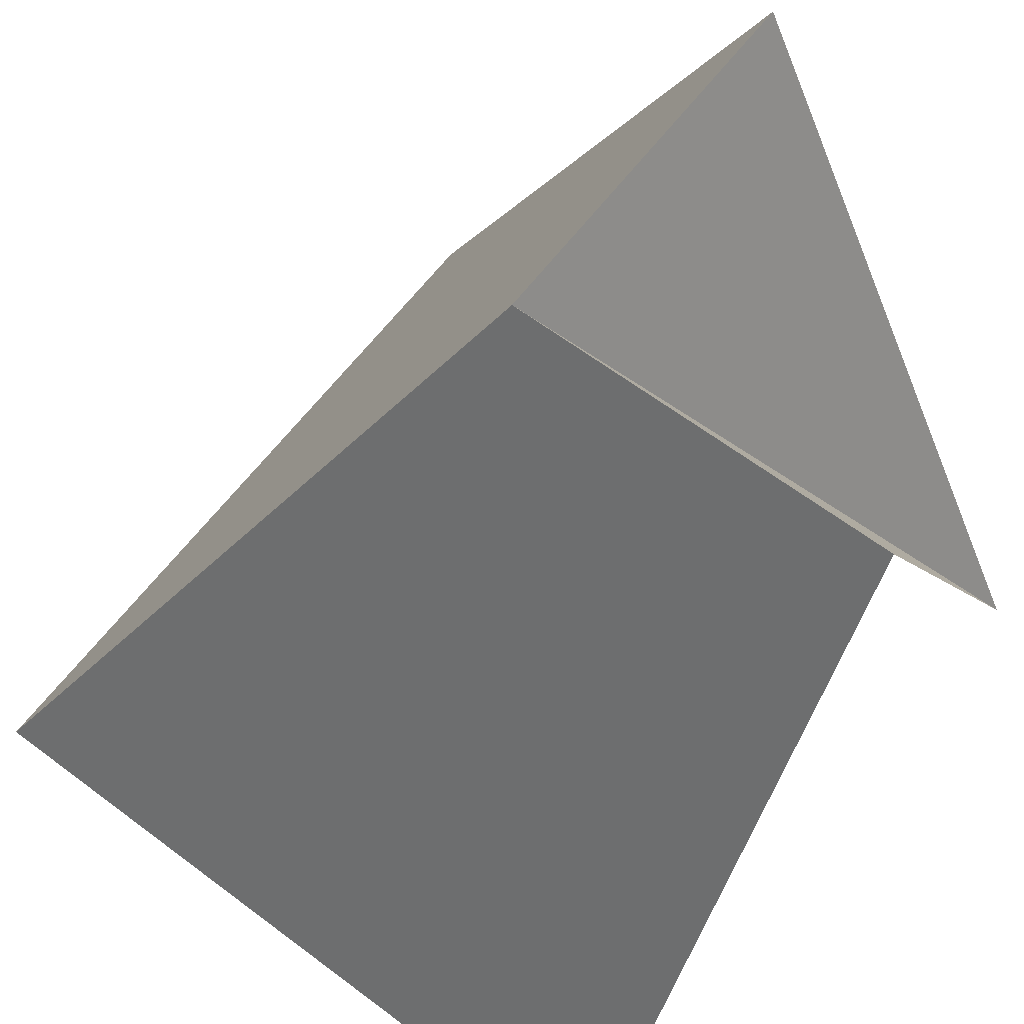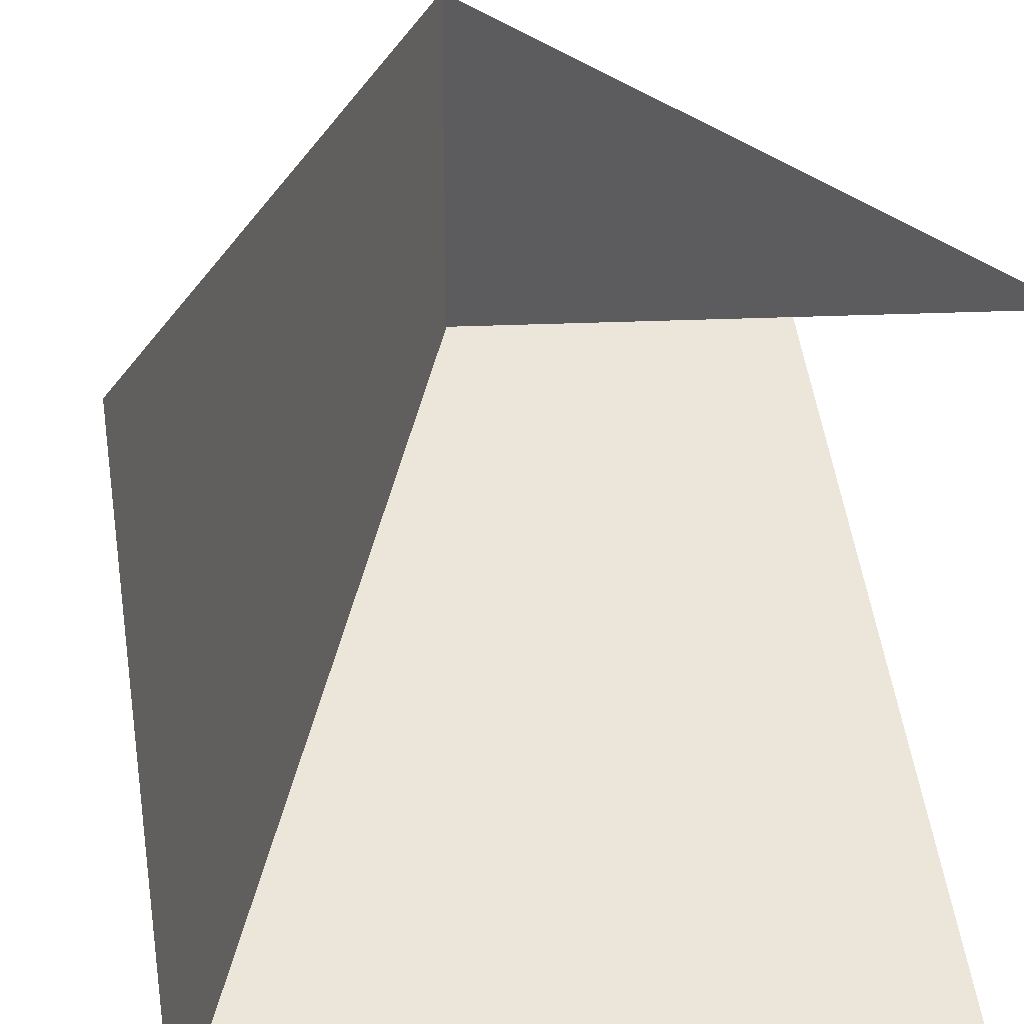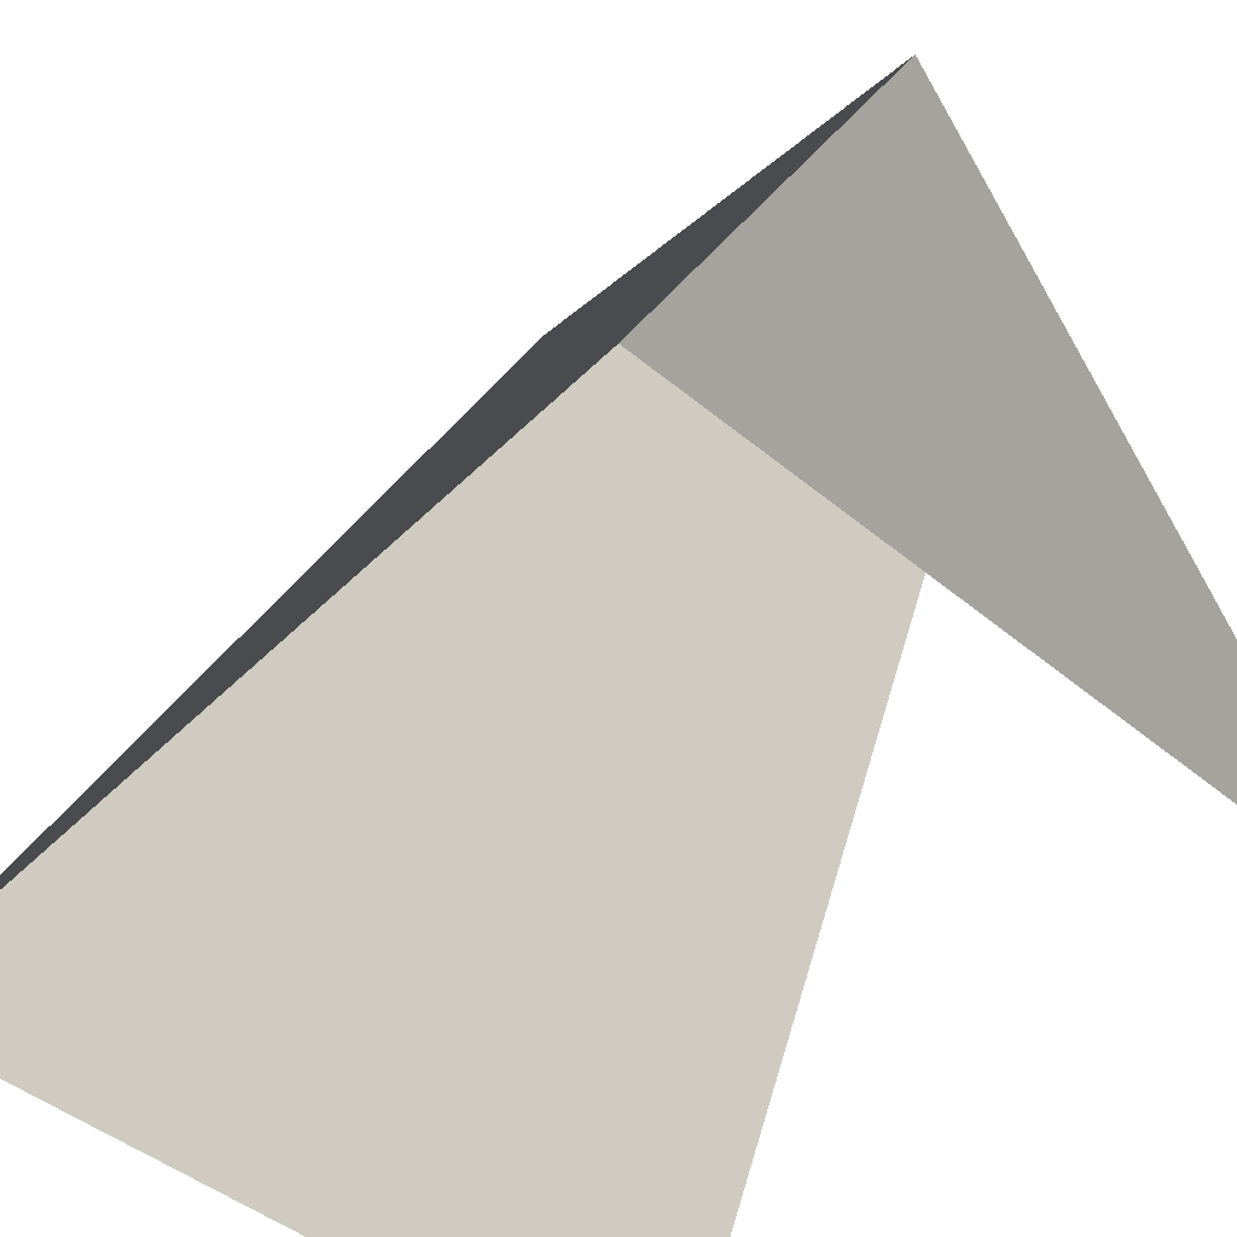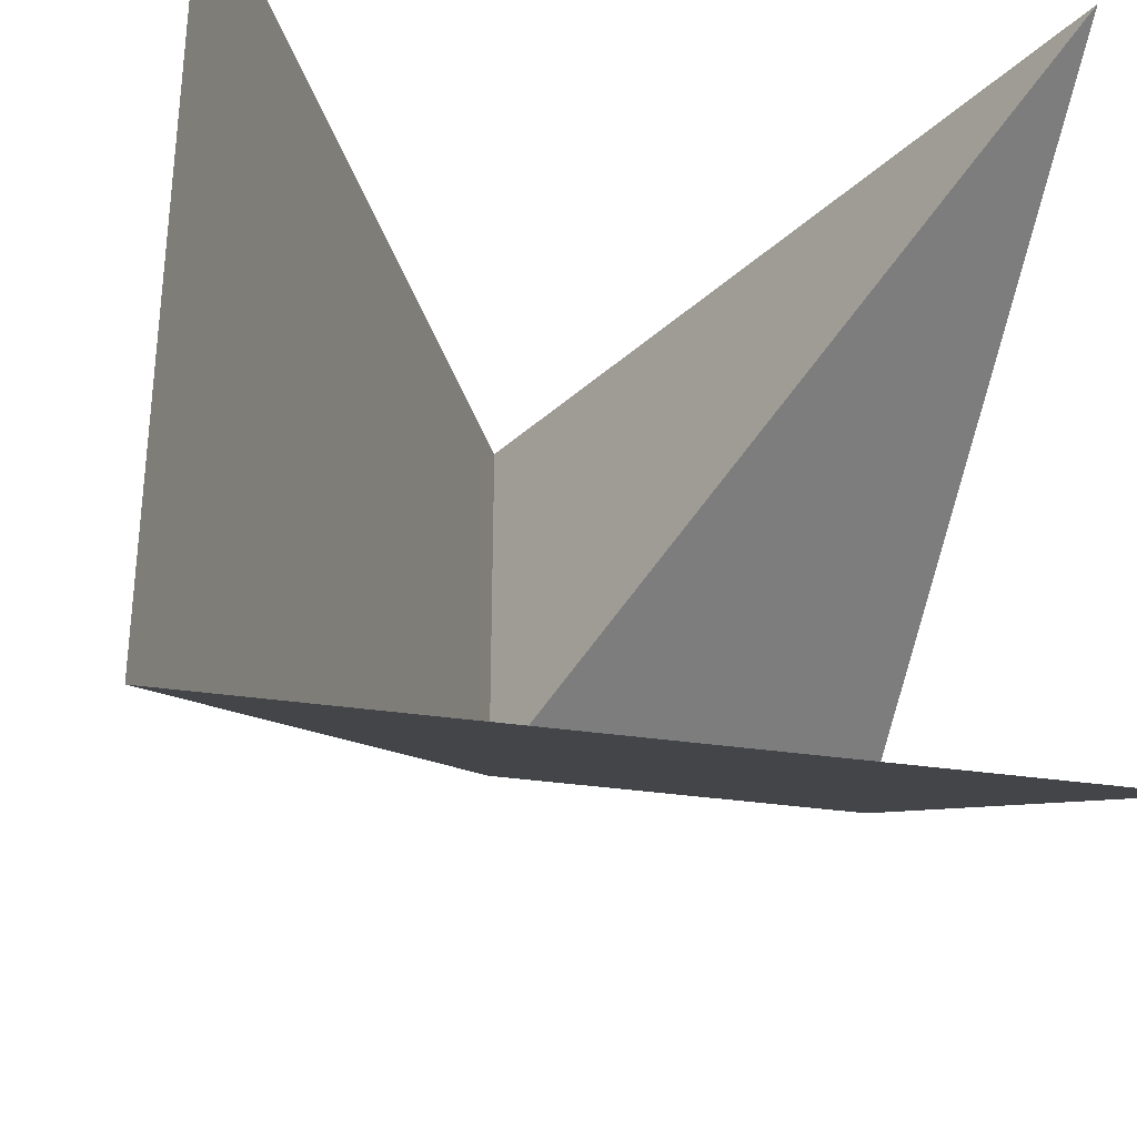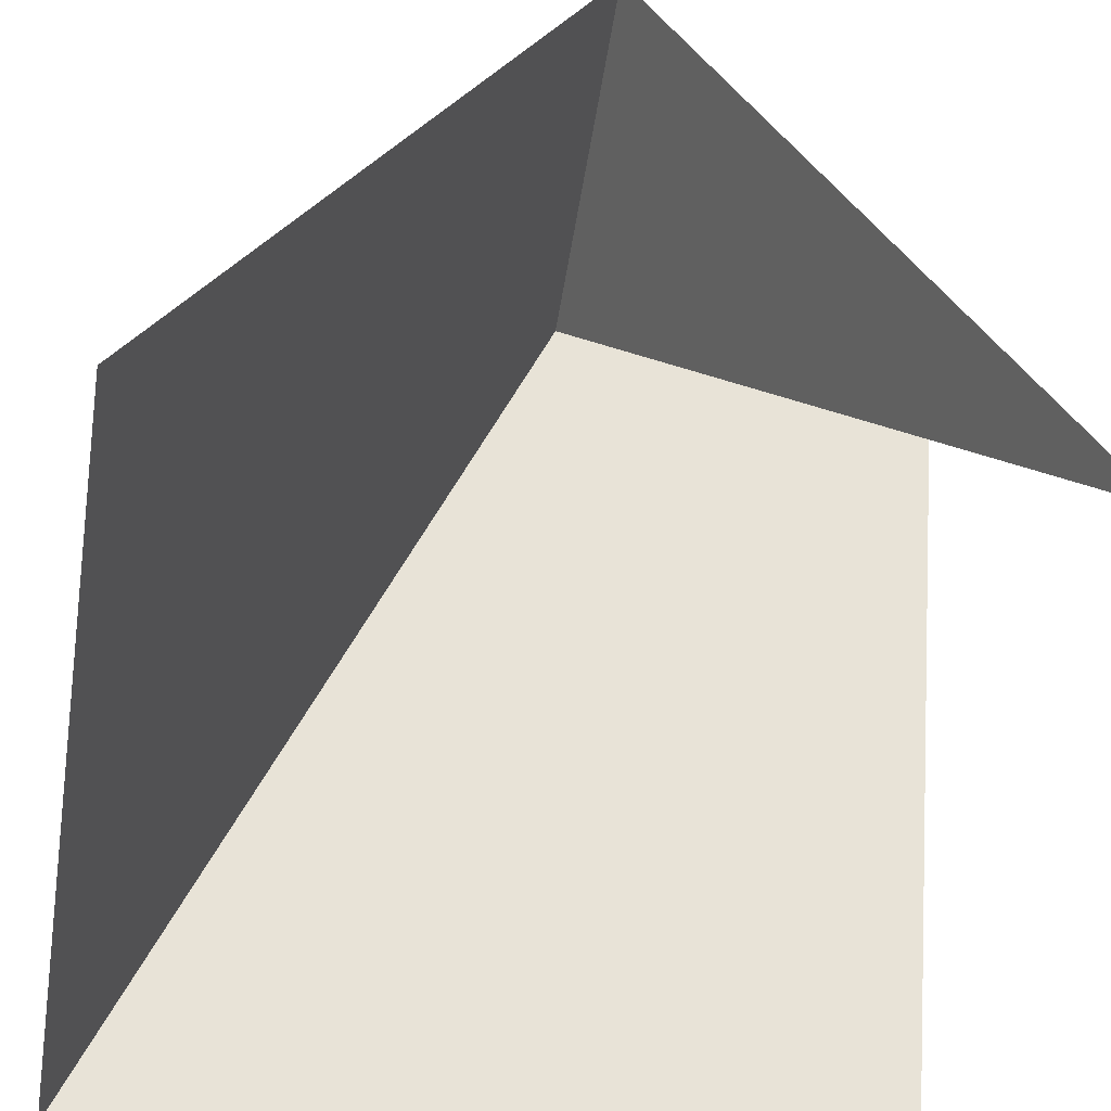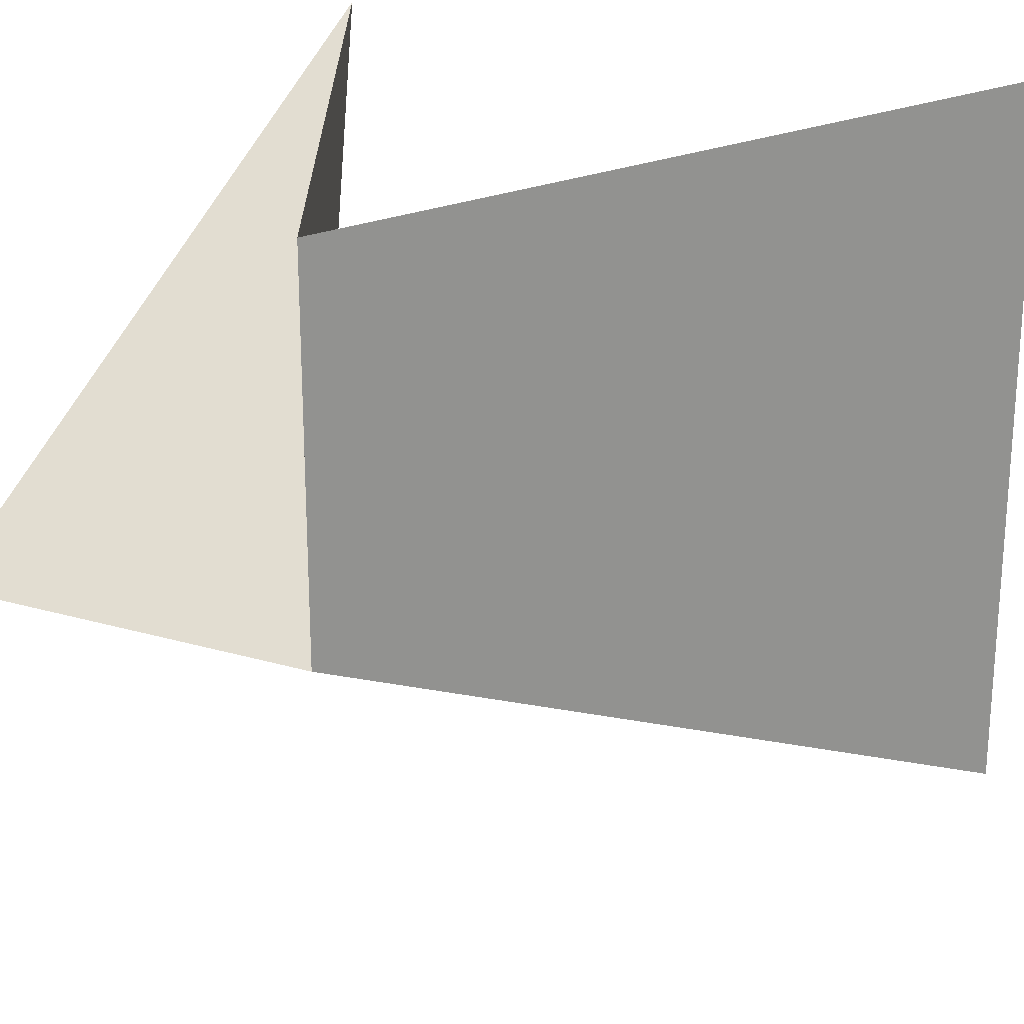
<metadata>
{"format":"obj","ext":"obj","renderer":"f3d","projection":"perspective","resolution":1024,"background":"white","views":[{"elev":63.1,"azim":-52.7,"up":"+Y"},{"elev":32.3,"azim":-10.7,"up":"+Z"},{"elev":-50.2,"azim":-40.2,"up":"+Y"},{"elev":-32.7,"azim":-11.7,"up":"+Z"},{"elev":-54.2,"azim":-9.1,"up":"+Y"},{"elev":23.2,"azim":-153.7,"up":"+Z"}]}
</metadata>
<code>
o SingleCorner_Cube.017
v 0 1 0
v 0.5 0 0.5
v -0.5 0 -0.5
v -0.5 0 0.5
v 0.5 0 -0.5
v 0 1 0.5
v 0.5 1 0
f 4 1 3
f 7 1 2
f 2 1 6
f 1 5 3
f 4 6 1
f 1 7 5

</code>
